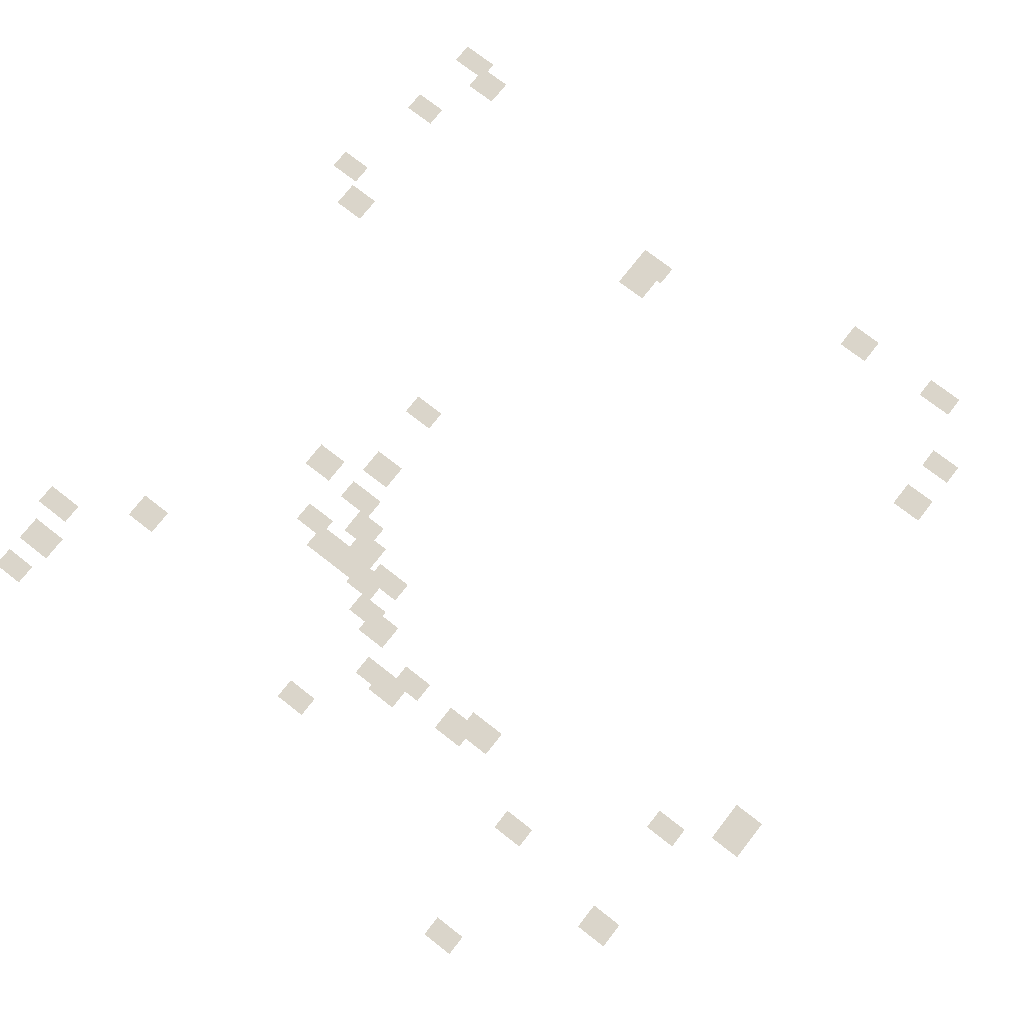
<metadata>
{"format":"obj","ext":"obj","renderer":"f3d","projection":"perspective","resolution":1024,"background":"white","views":[{"elev":74.2,"azim":128.0,"up":"+Y"}]}
</metadata>
<code>
g Grass_0_Cluster87
v 67.45 -0.0964 112.9
v 66.65 -0.0964 112.9
v 67.45 -0.0964 114.1
v 66.65 -0.0964 114.1
v 85.98 -0.0964 112.7
v 85.19 -0.0964 112.7
v 85.98 -0.0964 114.1
v 85.19 -0.0964 114.1
v 88.97 -0.0964 112.5
v 88.17 -0.0964 112.5
v 88.97 -0.0964 113.7
v 88.17 -0.0964 113.7
v 87.58 -0.0964 112.3
v 86.58 -0.0964 112.3
v 87.58 -0.0964 113.7
v 86.58 -0.0964 113.7
v 63.47 -0.0964 112.1
v 62.67 -0.0964 112.1
v 63.47 -0.0964 113.3
v 62.67 -0.0964 113.3
v 68.65 -0.0964 111.7
v 67.65 -0.0964 111.7
v 68.65 -0.0964 112.9
v 67.65 -0.0964 112.9
v 60.48 -0.0964 111.7
v 59.68 -0.0964 111.7
v 60.48 -0.0964 113.1
v 59.68 -0.0964 113.1
v 61.07 -0.0964 110.7
v 60.08 -0.0964 110.7
v 61.07 -0.0964 111.9
v 60.08 -0.0964 111.9
v 84.19 -0.0964 109.7
v 83.19 -0.0964 109.7
v 84.19 -0.0964 110.9
v 83.19 -0.0964 110.9
v 78.21 -0.0964 105.5
v 77.21 -0.0964 105.5
v 78.21 -0.0964 106.7
v 77.21 -0.0964 106.7
v 80.2 -0.0964 104.3
v 79.41 -0.0964 104.3
v 80.2 -0.0964 105.5
v 79.41 -0.0964 105.5
v 74.03 -0.0964 103.7
v 73.23 -0.0964 103.7
v 74.03 -0.0964 104.9
v 73.23 -0.0964 104.9
v 77.02 -0.0964 103.5
v 76.02 -0.0964 103.5
v 77.02 -0.0964 104.7
v 76.02 -0.0964 104.7
v 78.41 -0.0964 103.3
v 77.61 -0.0964 103.3
v 78.41 -0.0964 104.7
v 77.61 -0.0964 104.7
v 80.8 -0.0964 103.1
v 79.81 -0.0964 103.1
v 80.8 -0.0964 104.5
v 79.81 -0.0964 104.5
v 79.41 -0.0964 102.5
v 78.41 -0.0964 102.5
v 79.41 -0.0964 103.7
v 78.41 -0.0964 103.7
v 80.8 -0.0964 101.9
v 79.81 -0.0964 101.9
v 80.8 -0.0964 103.1
v 79.81 -0.0964 103.1
v 80 -0.0964 101.9
v 79.01 -0.0964 101.9
v 80 -0.0964 103.1
v 79.01 -0.0964 103.1
v 81 -0.0964 101.1
v 80 -0.0964 101.1
v 81 -0.0964 102.3
v 80 -0.0964 102.3
v 80.4 -0.0964 100.3
v 79.61 -0.0964 100.3
v 80.4 -0.0964 101.7
v 79.61 -0.0964 101.7
v 64.26 -0.0964 100.3
v 63.27 -0.0964 100.3
v 64.26 -0.0964 101.5
v 63.27 -0.0964 101.5
v 86.18 -0.0964 100.3
v 85.39 -0.0964 100.3
v 86.18 -0.0964 101.5
v 85.39 -0.0964 101.5
v 81.8 -0.0964 100.3
v 81 -0.0964 100.3
v 81.8 -0.0964 101.5
v 81 -0.0964 101.5
v 63.27 -0.0964 100.1
v 62.47 -0.0964 100.1
v 63.27 -0.0964 101.5
v 62.47 -0.0964 101.5
v 82.2 -0.0964 99.54
v 81.2 -0.0964 99.54
v 82.2 -0.0964 100.7
v 81.2 -0.0964 100.7
v 83.59 -0.0964 98.54
v 82.79 -0.0964 98.54
v 83.59 -0.0964 99.74
v 82.79 -0.0964 99.74
v 83.79 -0.0964 97.75
v 82.79 -0.0964 97.75
v 83.79 -0.0964 98.94
v 82.79 -0.0964 98.94
v 82.99 -0.0964 97.15
v 82.2 -0.0964 97.15
v 82.99 -0.0964 98.34
v 82.2 -0.0964 98.34
v 83.39 -0.0964 94.76
v 82.4 -0.0964 94.76
v 83.39 -0.0964 95.95
v 82.4 -0.0964 95.95
v 82.99 -0.0964 93.76
v 82 -0.0964 93.76
v 82.99 -0.0964 95.16
v 82 -0.0964 95.16
v 60.87 -0.0964 91.57
v 59.88 -0.0964 91.57
v 60.87 -0.0964 92.76
v 59.88 -0.0964 92.76
v 84.99 -0.0964 90.57
v 84.19 -0.0964 90.57
v 84.99 -0.0964 91.77
v 84.19 -0.0964 91.77
v 89.77 -0.0964 90.17
v 88.97 -0.0964 90.17
v 89.77 -0.0964 91.37
v 88.97 -0.0964 91.37
v 60.68 -0.0964 87.58
v 59.88 -0.0964 87.58
v 60.68 -0.0964 88.98
v 59.88 -0.0964 88.98
v 65.06 -0.0964 85.99
v 64.06 -0.0964 85.99
v 65.06 -0.0964 87.18
v 64.06 -0.0964 87.18
v 81.4 -0.0964 85.99
v 80.6 -0.0964 85.99
v 81.4 -0.0964 87.18
v 80.6 -0.0964 87.18
v 63.07 -0.0964 85.99
v 62.27 -0.0964 85.99
v 63.07 -0.0964 87.18
v 62.27 -0.0964 87.18
v 85.98 -0.0964 85.79
v 84.99 -0.0964 85.79
v 85.98 -0.0964 86.99
v 84.99 -0.0964 86.99
v 79.41 -0.0964 83.8
v 78.61 -0.0964 83.8
v 79.41 -0.0964 84.99
v 78.61 -0.0964 84.99
v 80.2 -0.0964 83.8
v 79.41 -0.0964 83.8
v 80.2 -0.0964 84.99
v 79.41 -0.0964 84.99
g Grass_0_Cluster87_0
f 2 3 1
f 2 4 3
f 6 7 5
f 6 8 7
f 10 11 9
f 10 12 11
f 14 15 13
f 14 16 15
f 18 19 17
f 18 20 19
f 22 23 21
f 22 24 23
f 26 27 25
f 26 28 27
f 30 31 29
f 30 32 31
f 34 35 33
f 34 36 35
f 38 39 37
f 38 40 39
f 42 43 41
f 42 44 43
f 46 47 45
f 46 48 47
f 50 51 49
f 50 52 51
f 54 55 53
f 54 56 55
f 58 59 57
f 58 60 59
f 62 63 61
f 62 64 63
f 66 67 65
f 66 68 67
f 70 71 69
f 70 72 71
f 74 75 73
f 74 76 75
f 78 79 77
f 78 80 79
f 82 83 81
f 82 84 83
f 86 87 85
f 86 88 87
f 90 91 89
f 90 92 91
f 94 95 93
f 94 96 95
f 98 99 97
f 98 100 99
f 102 103 101
f 102 104 103
f 106 107 105
f 106 108 107
f 110 111 109
f 110 112 111
f 114 115 113
f 114 116 115
f 118 119 117
f 118 120 119
f 122 123 121
f 122 124 123
f 126 127 125
f 126 128 127
f 130 131 129
f 130 132 131
f 134 135 133
f 134 136 135
f 138 139 137
f 138 140 139
f 142 143 141
f 142 144 143
f 146 147 145
f 146 148 147
f 150 151 149
f 150 152 151
f 154 155 153
f 154 156 155
f 158 159 157
f 158 160 159

</code>
